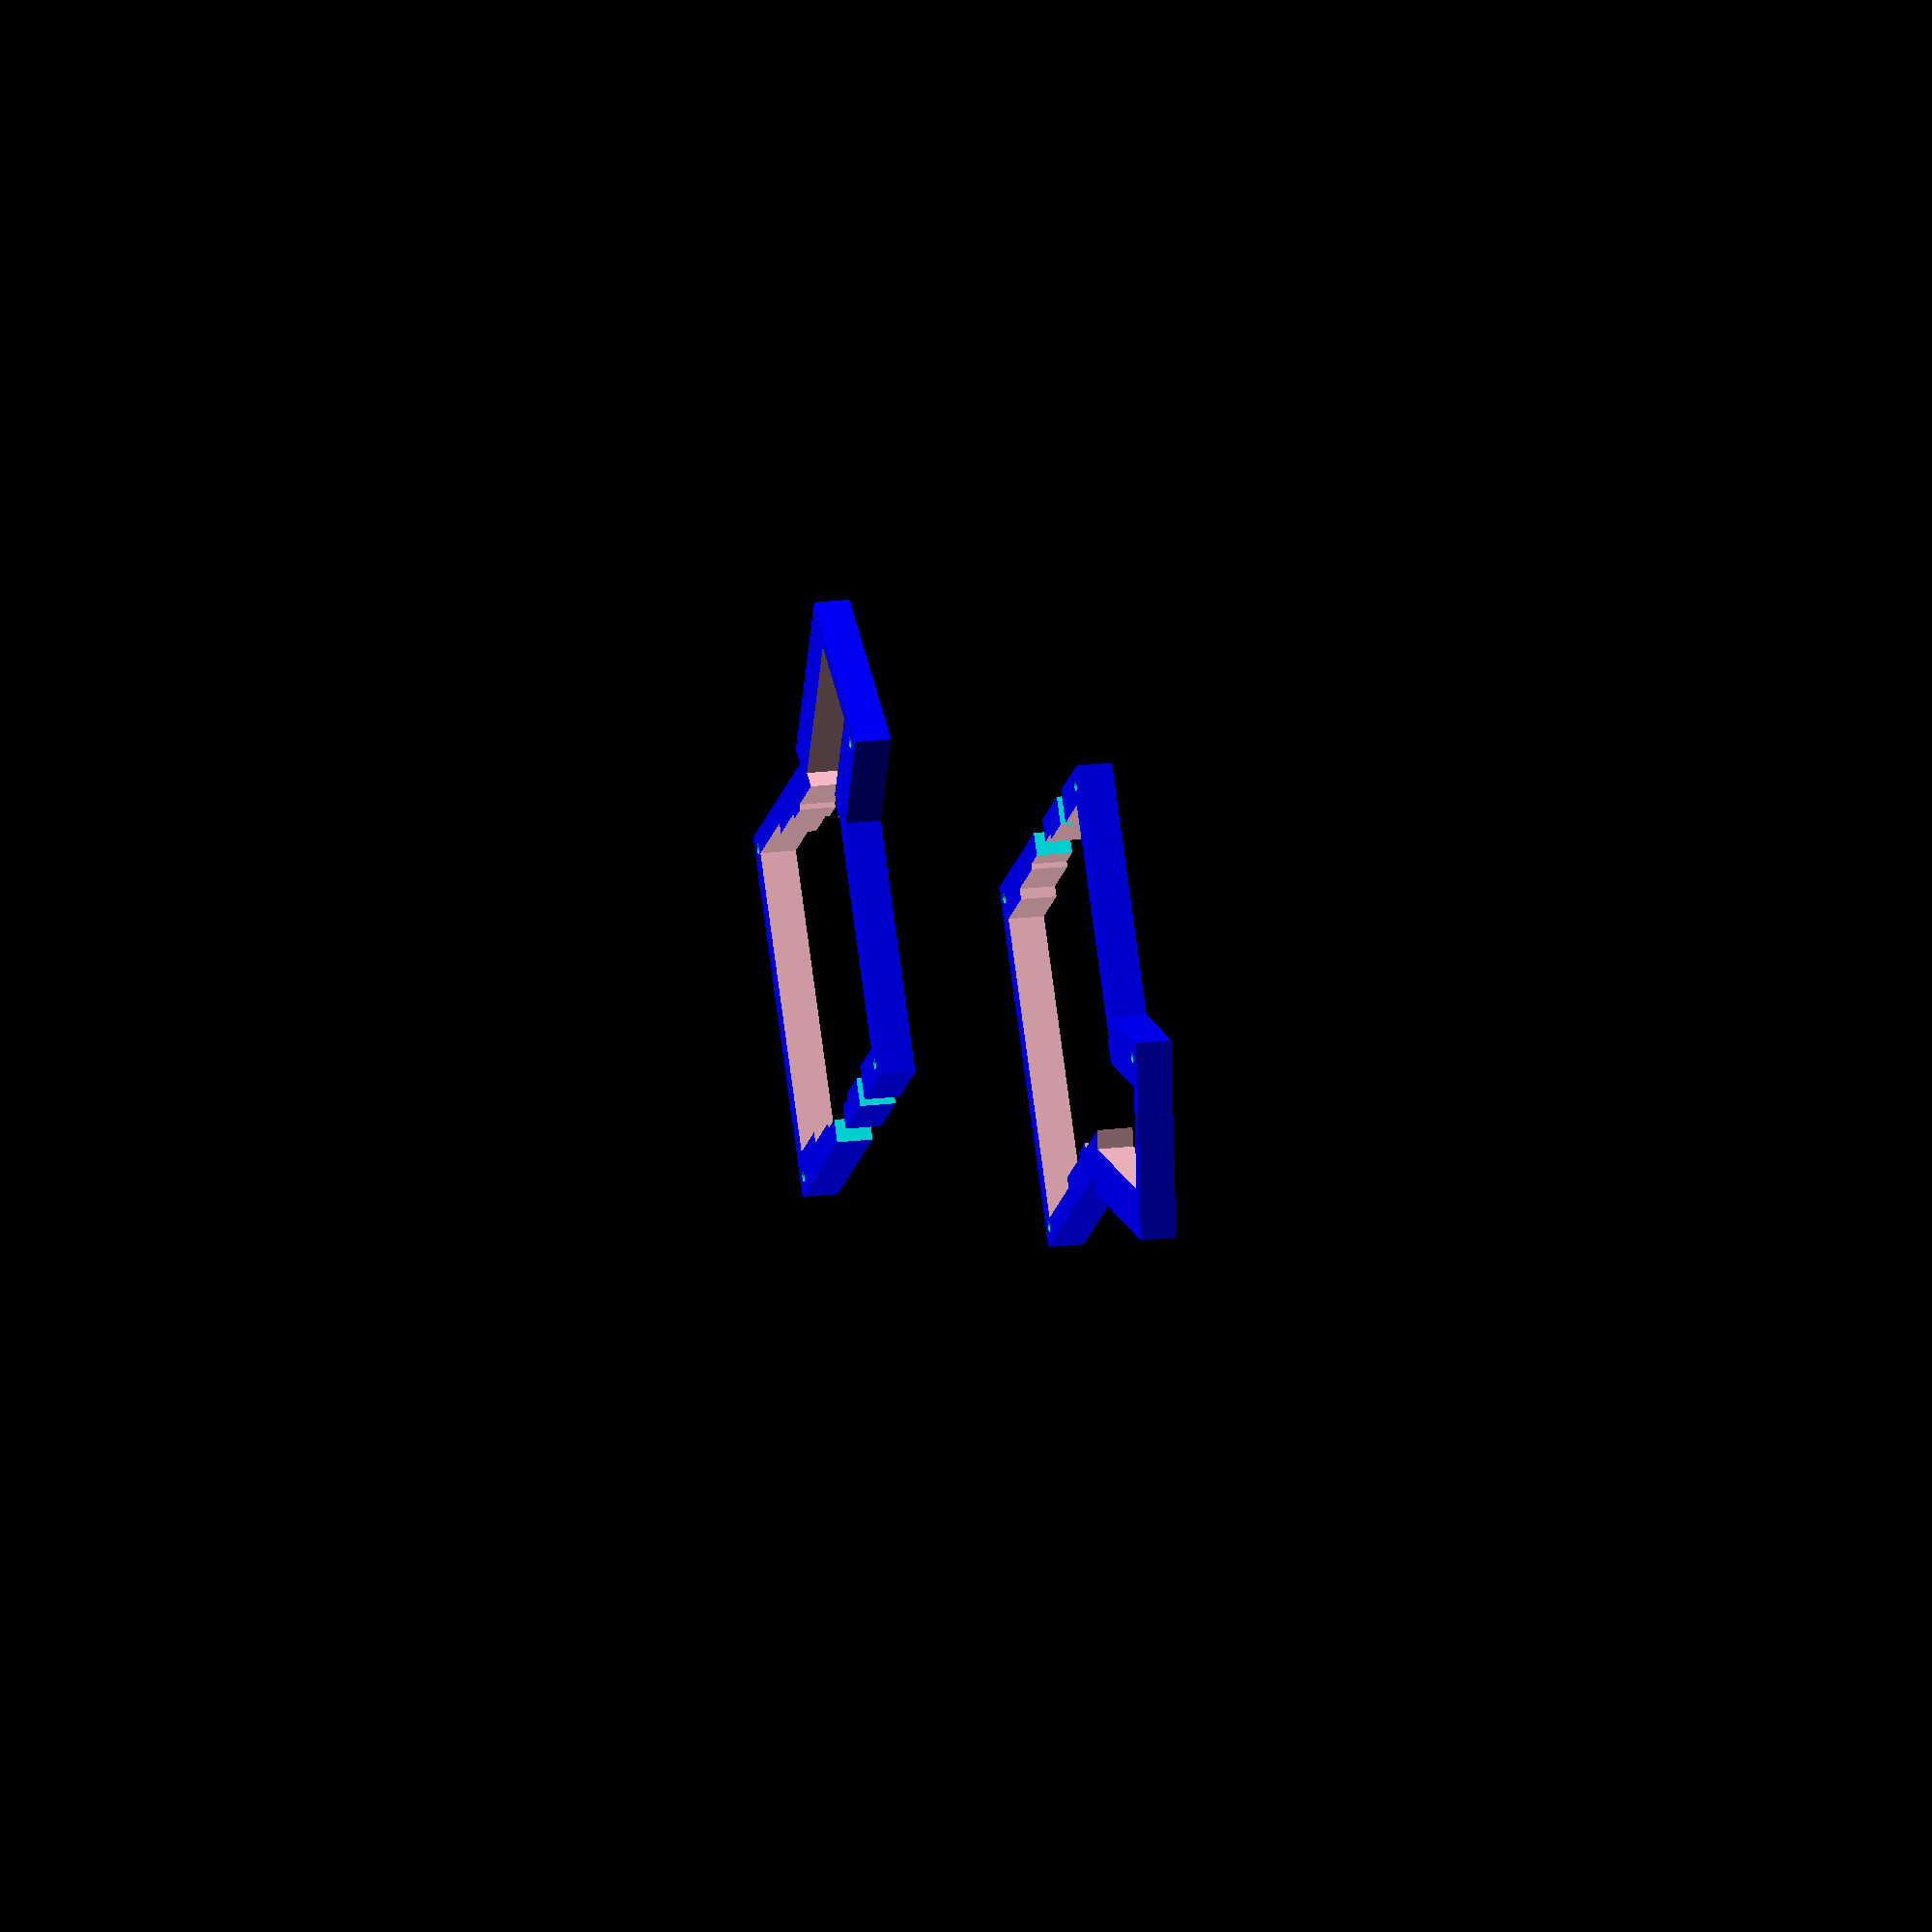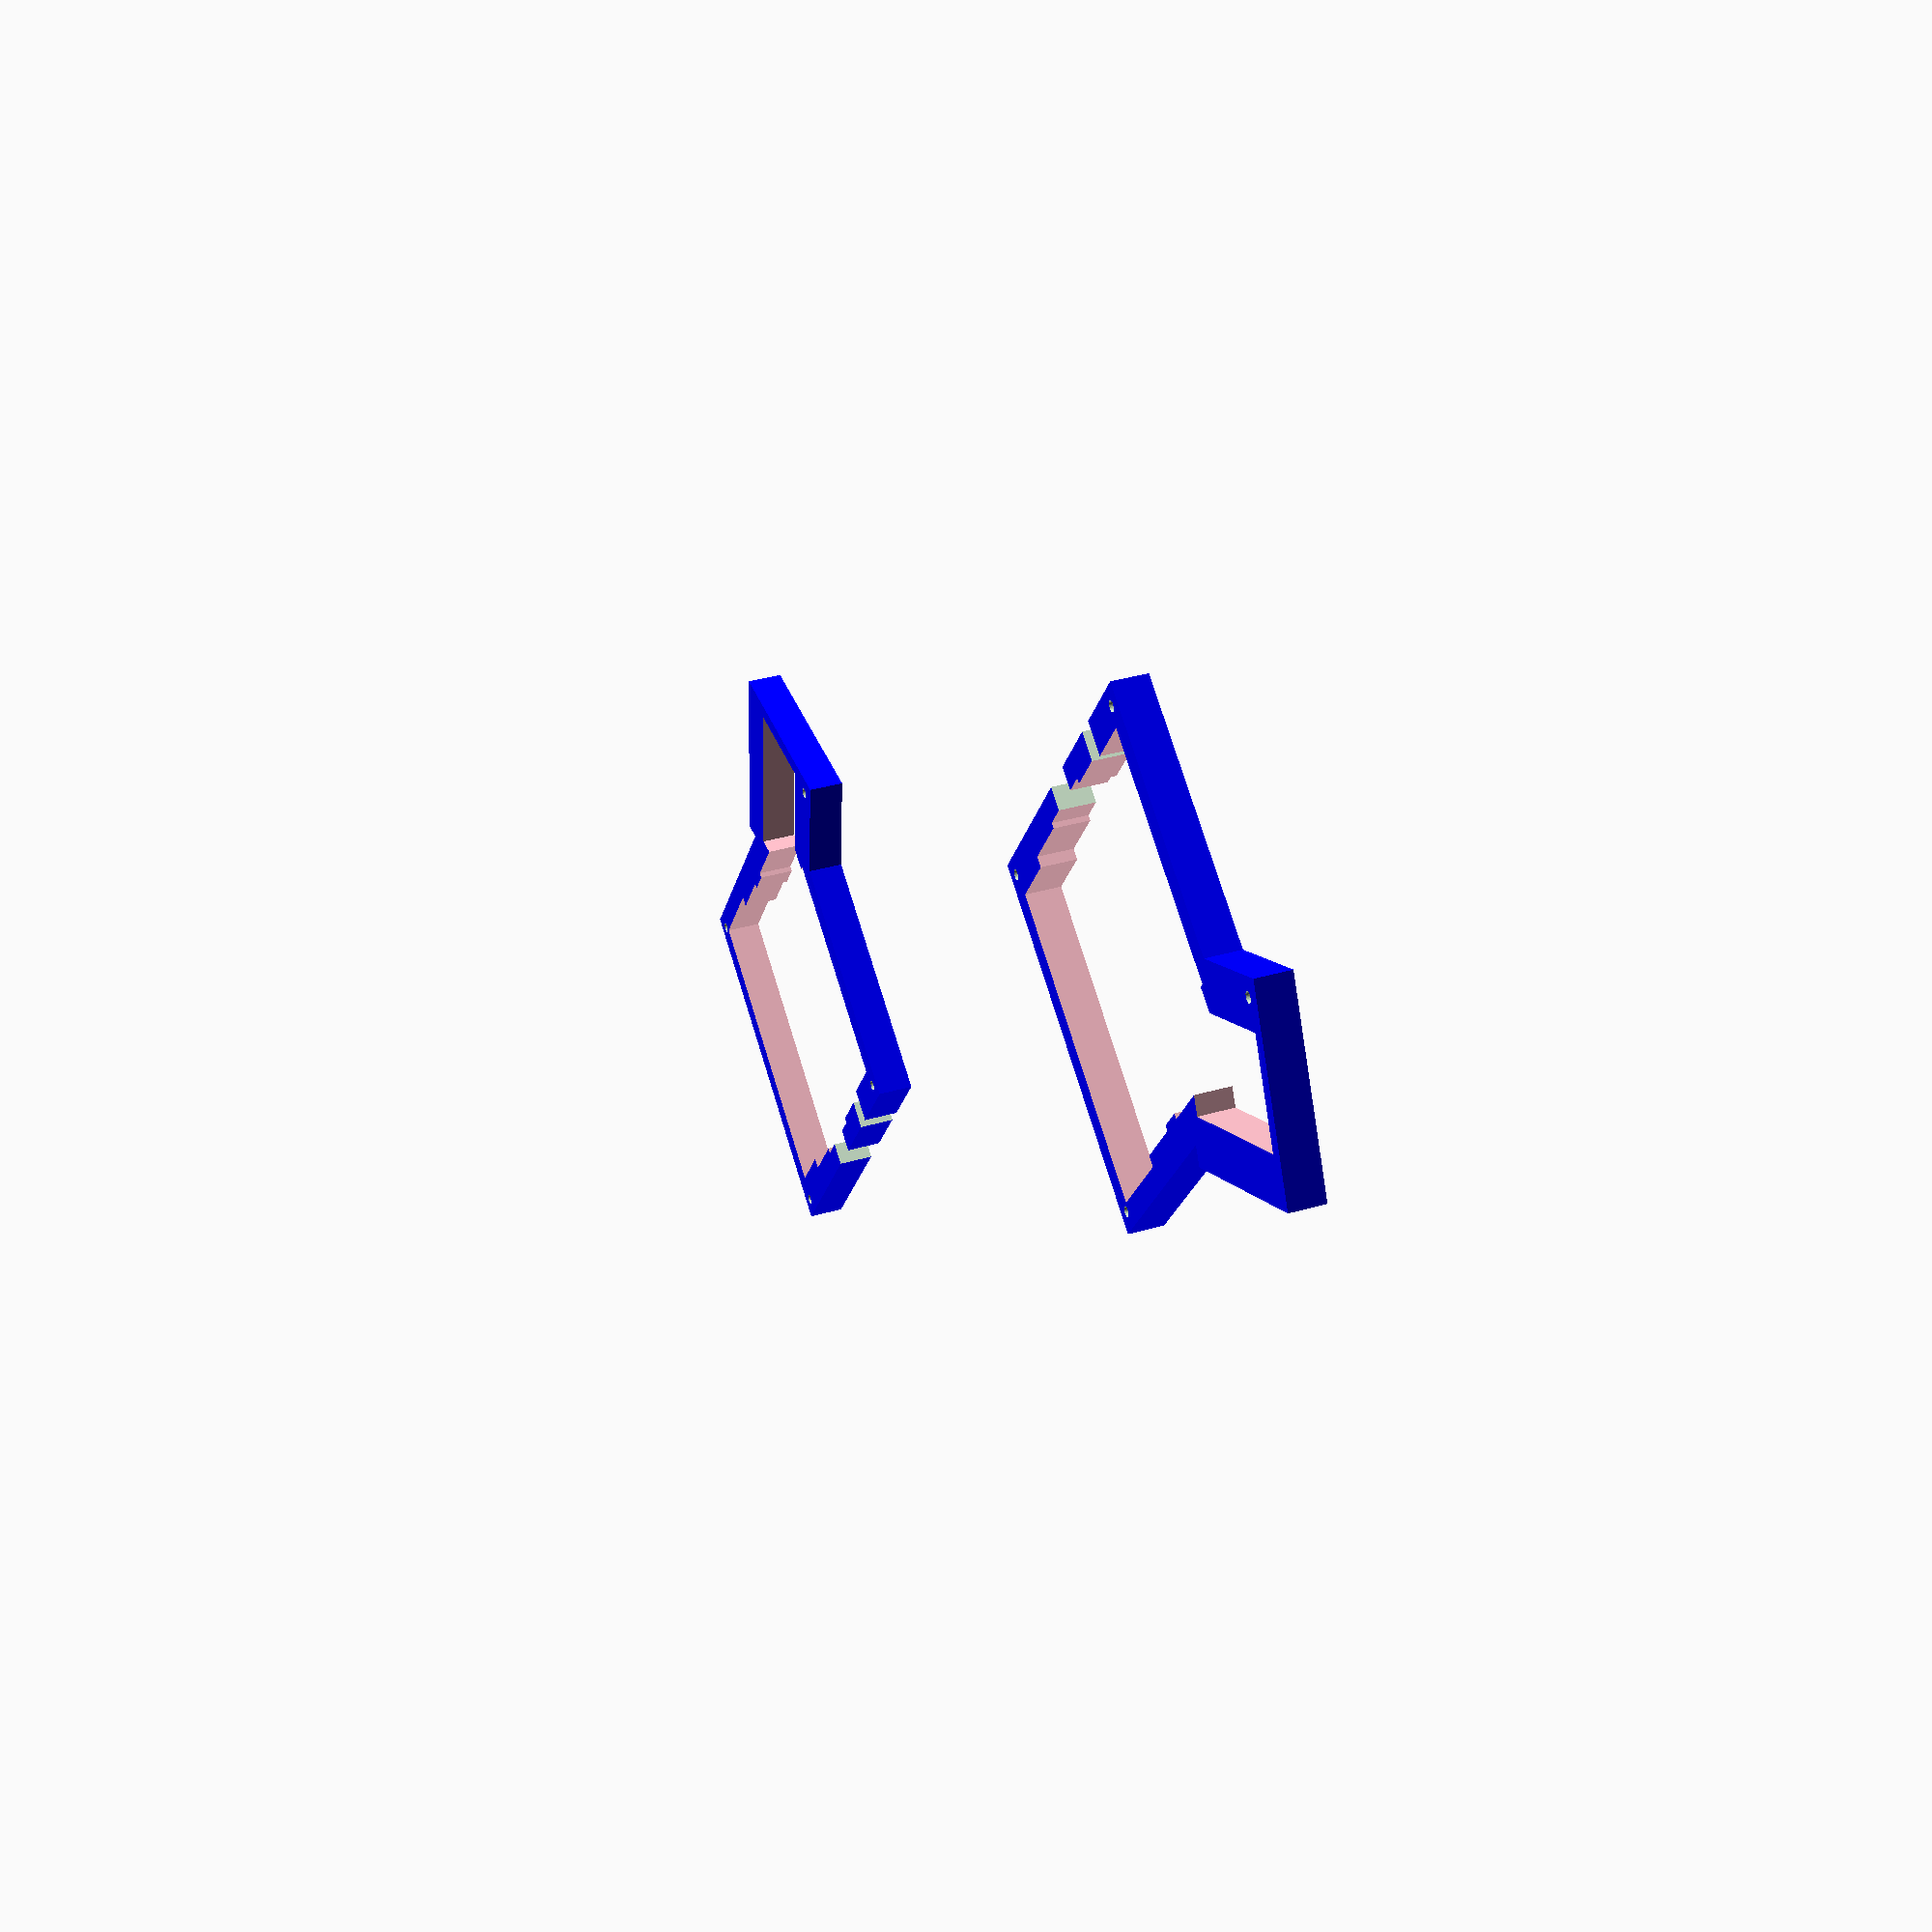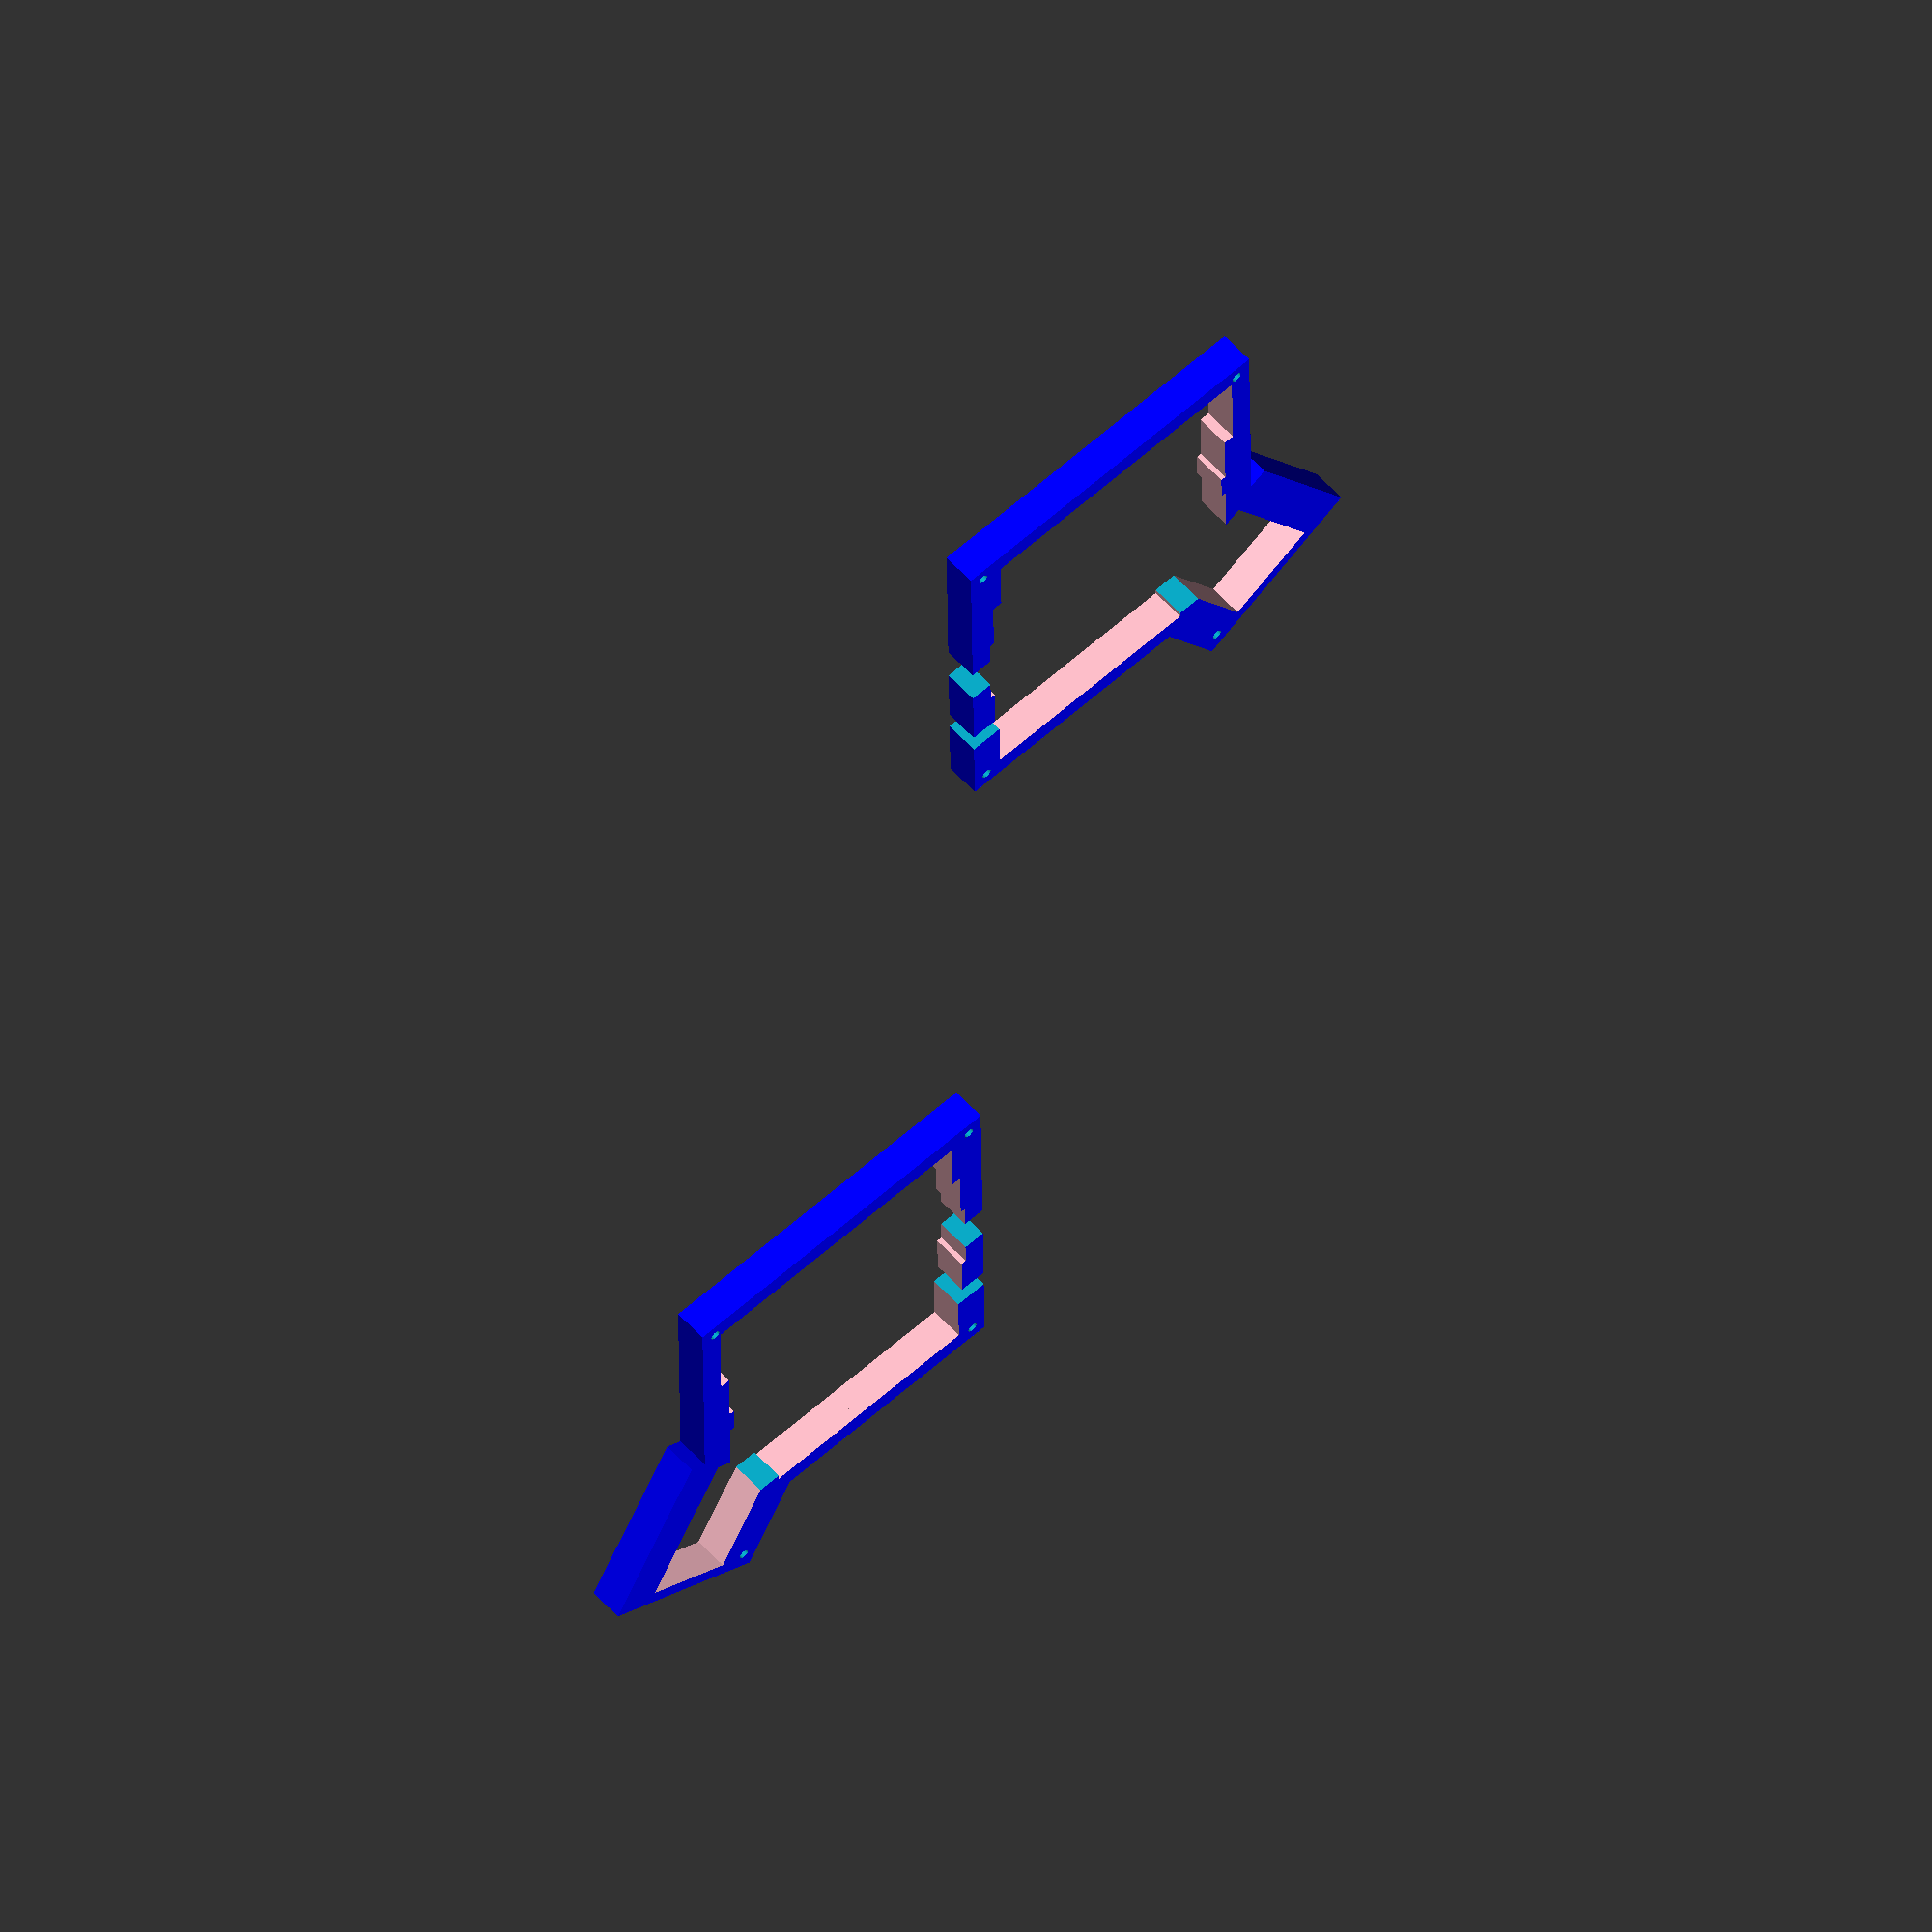
<openscad>
union() {
	difference() {
		union() {
			cube(size = [0, 0, 0]);
			color(alpha = 1.0, c = "blue") {
				translate(v = [0.0, 0.0, 0]) {
					rotate(a = [0, 0, -0.0]) {
						cube(size = [103.7, 118.25, 10.0]);
					}
				}
			}
			color(alpha = 1.0, c = "blue") {
				translate(v = [60.0, 96.5, 0]) {
					rotate(a = [0, 0, -30.0]) {
						cube(size = [56.1, 56.1, 10.0]);
					}
				}
			}
		}
		union() {
			cube(size = [0, 0, 0]);
			cube(size = [0, 0, 0]);
			translate(v = [-1, 53, -1]) {
				cube(size = [30, 13.0, 100]);
			}
			translate(v = [-1, 88, -1]) {
				cube(size = [30, 6.5, 100]);
			}
			translate(v = [60, 90, -1]) {
				cube(size = [30, 20, 100]);
			}
			cube(size = [0, 0, 0]);
			translate(v = [4.5, 4.5, -1]) {
				cylinder($fn = 30, h = 15, r = 1.5);
			}
			translate(v = [99, 4.5, -1]) {
				cylinder($fn = 30, h = 15, r = 1.5);
			}
			translate(v = [90, 138, -1]) {
				cylinder($fn = 30, h = 15, r = 1.5);
			}
			translate(v = [4.5, 113.5, -1]) {
				cylinder($fn = 30, h = 15, r = 1.5);
			}
			translate(v = [0.0, 0.0, 0]) {
				rotate(a = [0, 0, -0.0]) {
					union() {
						cube(size = [0, 0, 0]);
						translate(v = [16.0, 11.5, 0]) {
							color(alpha = 1.0, c = "pink") {
								translate(v = [2.5250000000000004, 2.5250000000000004, 0]) {
									translate(v = [-7.525, -7.525, -2.5]) {
										cube(size = [29.05, 29.05, 15.0]);
									}
								}
							}
						}
						translate(v = [35.05, 11.5, 0]) {
							color(alpha = 1.0, c = "pink") {
								translate(v = [2.5250000000000004, 2.5250000000000004, 0]) {
									translate(v = [-7.525, -7.525, -2.5]) {
										cube(size = [29.05, 29.05, 15.0]);
									}
								}
							}
						}
						translate(v = [54.1, 11.5, 0]) {
							color(alpha = 1.0, c = "pink") {
								translate(v = [2.5250000000000004, 2.5250000000000004, 0]) {
									translate(v = [-7.525, -7.525, -2.5]) {
										cube(size = [29.05, 29.05, 15.0]);
									}
								}
							}
						}
						translate(v = [73.15, 11.5, 0]) {
							color(alpha = 1.0, c = "pink") {
								translate(v = [2.5250000000000004, 2.5250000000000004, 0]) {
									translate(v = [-7.525, -7.525, -2.5]) {
										cube(size = [29.05, 29.05, 15.0]);
									}
								}
							}
						}
						translate(v = [13.0, 30.55, 0]) {
							color(alpha = 1.0, c = "pink") {
								translate(v = [2.5250000000000004, 2.5250000000000004, 0]) {
									translate(v = [-7.525, -7.525, -2.5]) {
										cube(size = [29.05, 29.05, 15.0]);
									}
								}
							}
						}
						translate(v = [32.05, 30.55, 0]) {
							color(alpha = 1.0, c = "pink") {
								translate(v = [2.5250000000000004, 2.5250000000000004, 0]) {
									translate(v = [-7.525, -7.525, -2.5]) {
										cube(size = [29.05, 29.05, 15.0]);
									}
								}
							}
						}
						translate(v = [51.1, 30.55, 0]) {
							color(alpha = 1.0, c = "pink") {
								translate(v = [2.5250000000000004, 2.5250000000000004, 0]) {
									translate(v = [-7.525, -7.525, -2.5]) {
										cube(size = [29.05, 29.05, 15.0]);
									}
								}
							}
						}
						translate(v = [70.15, 30.55, 0]) {
							color(alpha = 1.0, c = "pink") {
								translate(v = [2.5250000000000004, 2.5250000000000004, 0]) {
									translate(v = [-7.525, -7.525, -2.5]) {
										cube(size = [29.05, 29.05, 15.0]);
									}
								}
							}
						}
						translate(v = [11.5, 49.6, 0]) {
							color(alpha = 1.0, c = "pink") {
								translate(v = [2.5250000000000004, 2.5250000000000004, 0]) {
									translate(v = [-7.525, -7.525, -2.5]) {
										cube(size = [29.05, 29.05, 15.0]);
									}
								}
							}
						}
						translate(v = [30.55, 49.6, 0]) {
							color(alpha = 1.0, c = "pink") {
								translate(v = [2.5250000000000004, 2.5250000000000004, 0]) {
									translate(v = [-7.525, -7.525, -2.5]) {
										cube(size = [29.05, 29.05, 15.0]);
									}
								}
							}
						}
						translate(v = [49.6, 49.6, 0]) {
							color(alpha = 1.0, c = "pink") {
								translate(v = [2.5250000000000004, 2.5250000000000004, 0]) {
									translate(v = [-7.525, -7.525, -2.5]) {
										cube(size = [29.05, 29.05, 15.0]);
									}
								}
							}
						}
						translate(v = [68.65, 49.6, 0]) {
							color(alpha = 1.0, c = "pink") {
								translate(v = [2.5250000000000004, 2.5250000000000004, 0]) {
									translate(v = [-7.525, -7.525, -2.5]) {
										cube(size = [29.05, 29.05, 15.0]);
									}
								}
							}
						}
						translate(v = [13.0, 68.65, 0]) {
							color(alpha = 1.0, c = "pink") {
								translate(v = [2.5250000000000004, 2.5250000000000004, 0]) {
									translate(v = [-7.525, -7.525, -2.5]) {
										cube(size = [29.05, 29.05, 15.0]);
									}
								}
							}
						}
						translate(v = [32.05, 68.65, 0]) {
							color(alpha = 1.0, c = "pink") {
								translate(v = [2.5250000000000004, 2.5250000000000004, 0]) {
									translate(v = [-7.525, -7.525, -2.5]) {
										cube(size = [29.05, 29.05, 15.0]);
									}
								}
							}
						}
						translate(v = [51.1, 68.65, 0]) {
							color(alpha = 1.0, c = "pink") {
								translate(v = [2.5250000000000004, 2.5250000000000004, 0]) {
									translate(v = [-7.525, -7.525, -2.5]) {
										cube(size = [29.05, 29.05, 15.0]);
									}
								}
							}
						}
						translate(v = [70.15, 68.65, 0]) {
							color(alpha = 1.0, c = "pink") {
								translate(v = [2.5250000000000004, 2.5250000000000004, 0]) {
									translate(v = [-7.525, -7.525, -2.5]) {
										cube(size = [29.05, 29.05, 15.0]);
									}
								}
							}
						}
						translate(v = [14.5, 87.7, 0]) {
							color(alpha = 1.0, c = "pink") {
								translate(v = [2.5250000000000004, 2.5250000000000004, 0]) {
									translate(v = [-7.525, -7.525, -2.5]) {
										cube(size = [29.05, 29.05, 15.0]);
									}
								}
							}
						}
						translate(v = [33.55, 87.7, 0]) {
							color(alpha = 1.0, c = "pink") {
								translate(v = [2.5250000000000004, 2.5250000000000004, 0]) {
									translate(v = [-7.525, -7.525, -2.5]) {
										cube(size = [29.05, 29.05, 15.0]);
									}
								}
							}
						}
						translate(v = [52.6, 87.7, 0]) {
							color(alpha = 1.0, c = "pink") {
								translate(v = [2.5250000000000004, 2.5250000000000004, 0]) {
									translate(v = [-7.525, -7.525, -2.5]) {
										cube(size = [29.05, 29.05, 15.0]);
									}
								}
							}
						}
					}
				}
			}
			translate(v = [60.0, 96.5, 0]) {
				rotate(a = [0, 0, -30.0]) {
					union() {
						cube(size = [0, 0, 0]);
						translate(v = [18.525, 9.0, 0]) {
							color(alpha = 1.0, c = "pink") {
								translate(v = [2.5250000000000004, 2.5250000000000004, 0]) {
									translate(v = [-7.525, -7.525, -2.5]) {
										cube(size = [29.05, 29.05, 15.0]);
									}
								}
							}
						}
						translate(v = [18.525, 28.05, 0]) {
							color(alpha = 1.0, c = "pink") {
								translate(v = [2.5250000000000004, 2.5250000000000004, 0]) {
									translate(v = [-7.525, -7.525, -2.5]) {
										cube(size = [29.05, 29.05, 15.0]);
									}
								}
							}
						}
					}
				}
			}
		}
	}
	translate(v = [0, 300, 0]) {
		mirror(v = [1, 0, 0]) {
			difference() {
				union() {
					cube(size = [0, 0, 0]);
					color(alpha = 1.0, c = "blue") {
						translate(v = [0.0, 0.0, 0]) {
							rotate(a = [0, 0, -0.0]) {
								cube(size = [103.7, 118.25, 10.0]);
							}
						}
					}
					color(alpha = 1.0, c = "blue") {
						translate(v = [60.0, 96.5, 0]) {
							rotate(a = [0, 0, -30.0]) {
								cube(size = [56.1, 56.1, 10.0]);
							}
						}
					}
				}
				union() {
					cube(size = [0, 0, 0]);
					cube(size = [0, 0, 0]);
					translate(v = [-1, 53, -1]) {
						cube(size = [30, 13.0, 100]);
					}
					translate(v = [-1, 88, -1]) {
						cube(size = [30, 6.5, 100]);
					}
					translate(v = [60, 90, -1]) {
						cube(size = [30, 20, 100]);
					}
					cube(size = [0, 0, 0]);
					translate(v = [4.5, 4.5, -1]) {
						cylinder($fn = 30, h = 15, r = 1.5);
					}
					translate(v = [99, 4.5, -1]) {
						cylinder($fn = 30, h = 15, r = 1.5);
					}
					translate(v = [90, 138, -1]) {
						cylinder($fn = 30, h = 15, r = 1.5);
					}
					translate(v = [4.5, 113.5, -1]) {
						cylinder($fn = 30, h = 15, r = 1.5);
					}
					translate(v = [0.0, 0.0, 0]) {
						rotate(a = [0, 0, -0.0]) {
							union() {
								cube(size = [0, 0, 0]);
								translate(v = [16.0, 11.5, 0]) {
									color(alpha = 1.0, c = "pink") {
										translate(v = [2.5250000000000004, 2.5250000000000004, 0]) {
											translate(v = [-7.525, -7.525, -2.5]) {
												cube(size = [29.05, 29.05, 15.0]);
											}
										}
									}
								}
								translate(v = [35.05, 11.5, 0]) {
									color(alpha = 1.0, c = "pink") {
										translate(v = [2.5250000000000004, 2.5250000000000004, 0]) {
											translate(v = [-7.525, -7.525, -2.5]) {
												cube(size = [29.05, 29.05, 15.0]);
											}
										}
									}
								}
								translate(v = [54.1, 11.5, 0]) {
									color(alpha = 1.0, c = "pink") {
										translate(v = [2.5250000000000004, 2.5250000000000004, 0]) {
											translate(v = [-7.525, -7.525, -2.5]) {
												cube(size = [29.05, 29.05, 15.0]);
											}
										}
									}
								}
								translate(v = [73.15, 11.5, 0]) {
									color(alpha = 1.0, c = "pink") {
										translate(v = [2.5250000000000004, 2.5250000000000004, 0]) {
											translate(v = [-7.525, -7.525, -2.5]) {
												cube(size = [29.05, 29.05, 15.0]);
											}
										}
									}
								}
								translate(v = [13.0, 30.55, 0]) {
									color(alpha = 1.0, c = "pink") {
										translate(v = [2.5250000000000004, 2.5250000000000004, 0]) {
											translate(v = [-7.525, -7.525, -2.5]) {
												cube(size = [29.05, 29.05, 15.0]);
											}
										}
									}
								}
								translate(v = [32.05, 30.55, 0]) {
									color(alpha = 1.0, c = "pink") {
										translate(v = [2.5250000000000004, 2.5250000000000004, 0]) {
											translate(v = [-7.525, -7.525, -2.5]) {
												cube(size = [29.05, 29.05, 15.0]);
											}
										}
									}
								}
								translate(v = [51.1, 30.55, 0]) {
									color(alpha = 1.0, c = "pink") {
										translate(v = [2.5250000000000004, 2.5250000000000004, 0]) {
											translate(v = [-7.525, -7.525, -2.5]) {
												cube(size = [29.05, 29.05, 15.0]);
											}
										}
									}
								}
								translate(v = [70.15, 30.55, 0]) {
									color(alpha = 1.0, c = "pink") {
										translate(v = [2.5250000000000004, 2.5250000000000004, 0]) {
											translate(v = [-7.525, -7.525, -2.5]) {
												cube(size = [29.05, 29.05, 15.0]);
											}
										}
									}
								}
								translate(v = [11.5, 49.6, 0]) {
									color(alpha = 1.0, c = "pink") {
										translate(v = [2.5250000000000004, 2.5250000000000004, 0]) {
											translate(v = [-7.525, -7.525, -2.5]) {
												cube(size = [29.05, 29.05, 15.0]);
											}
										}
									}
								}
								translate(v = [30.55, 49.6, 0]) {
									color(alpha = 1.0, c = "pink") {
										translate(v = [2.5250000000000004, 2.5250000000000004, 0]) {
											translate(v = [-7.525, -7.525, -2.5]) {
												cube(size = [29.05, 29.05, 15.0]);
											}
										}
									}
								}
								translate(v = [49.6, 49.6, 0]) {
									color(alpha = 1.0, c = "pink") {
										translate(v = [2.5250000000000004, 2.5250000000000004, 0]) {
											translate(v = [-7.525, -7.525, -2.5]) {
												cube(size = [29.05, 29.05, 15.0]);
											}
										}
									}
								}
								translate(v = [68.65, 49.6, 0]) {
									color(alpha = 1.0, c = "pink") {
										translate(v = [2.5250000000000004, 2.5250000000000004, 0]) {
											translate(v = [-7.525, -7.525, -2.5]) {
												cube(size = [29.05, 29.05, 15.0]);
											}
										}
									}
								}
								translate(v = [13.0, 68.65, 0]) {
									color(alpha = 1.0, c = "pink") {
										translate(v = [2.5250000000000004, 2.5250000000000004, 0]) {
											translate(v = [-7.525, -7.525, -2.5]) {
												cube(size = [29.05, 29.05, 15.0]);
											}
										}
									}
								}
								translate(v = [32.05, 68.65, 0]) {
									color(alpha = 1.0, c = "pink") {
										translate(v = [2.5250000000000004, 2.5250000000000004, 0]) {
											translate(v = [-7.525, -7.525, -2.5]) {
												cube(size = [29.05, 29.05, 15.0]);
											}
										}
									}
								}
								translate(v = [51.1, 68.65, 0]) {
									color(alpha = 1.0, c = "pink") {
										translate(v = [2.5250000000000004, 2.5250000000000004, 0]) {
											translate(v = [-7.525, -7.525, -2.5]) {
												cube(size = [29.05, 29.05, 15.0]);
											}
										}
									}
								}
								translate(v = [70.15, 68.65, 0]) {
									color(alpha = 1.0, c = "pink") {
										translate(v = [2.5250000000000004, 2.5250000000000004, 0]) {
											translate(v = [-7.525, -7.525, -2.5]) {
												cube(size = [29.05, 29.05, 15.0]);
											}
										}
									}
								}
								translate(v = [14.5, 87.7, 0]) {
									color(alpha = 1.0, c = "pink") {
										translate(v = [2.5250000000000004, 2.5250000000000004, 0]) {
											translate(v = [-7.525, -7.525, -2.5]) {
												cube(size = [29.05, 29.05, 15.0]);
											}
										}
									}
								}
								translate(v = [33.55, 87.7, 0]) {
									color(alpha = 1.0, c = "pink") {
										translate(v = [2.5250000000000004, 2.5250000000000004, 0]) {
											translate(v = [-7.525, -7.525, -2.5]) {
												cube(size = [29.05, 29.05, 15.0]);
											}
										}
									}
								}
								translate(v = [52.6, 87.7, 0]) {
									color(alpha = 1.0, c = "pink") {
										translate(v = [2.5250000000000004, 2.5250000000000004, 0]) {
											translate(v = [-7.525, -7.525, -2.5]) {
												cube(size = [29.05, 29.05, 15.0]);
											}
										}
									}
								}
							}
						}
					}
					translate(v = [60.0, 96.5, 0]) {
						rotate(a = [0, 0, -30.0]) {
							union() {
								cube(size = [0, 0, 0]);
								translate(v = [18.525, 9.0, 0]) {
									color(alpha = 1.0, c = "pink") {
										translate(v = [2.5250000000000004, 2.5250000000000004, 0]) {
											translate(v = [-7.525, -7.525, -2.5]) {
												cube(size = [29.05, 29.05, 15.0]);
											}
										}
									}
								}
								translate(v = [18.525, 28.05, 0]) {
									color(alpha = 1.0, c = "pink") {
										translate(v = [2.5250000000000004, 2.5250000000000004, 0]) {
											translate(v = [-7.525, -7.525, -2.5]) {
												cube(size = [29.05, 29.05, 15.0]);
											}
										}
									}
								}
							}
						}
					}
				}
			}
		}
	}
}

</openscad>
<views>
elev=340.1 azim=306.0 roll=257.1 proj=o view=wireframe
elev=143.5 azim=145.8 roll=290.8 proj=p view=wireframe
elev=299.9 azim=180.7 roll=137.7 proj=o view=solid
</views>
